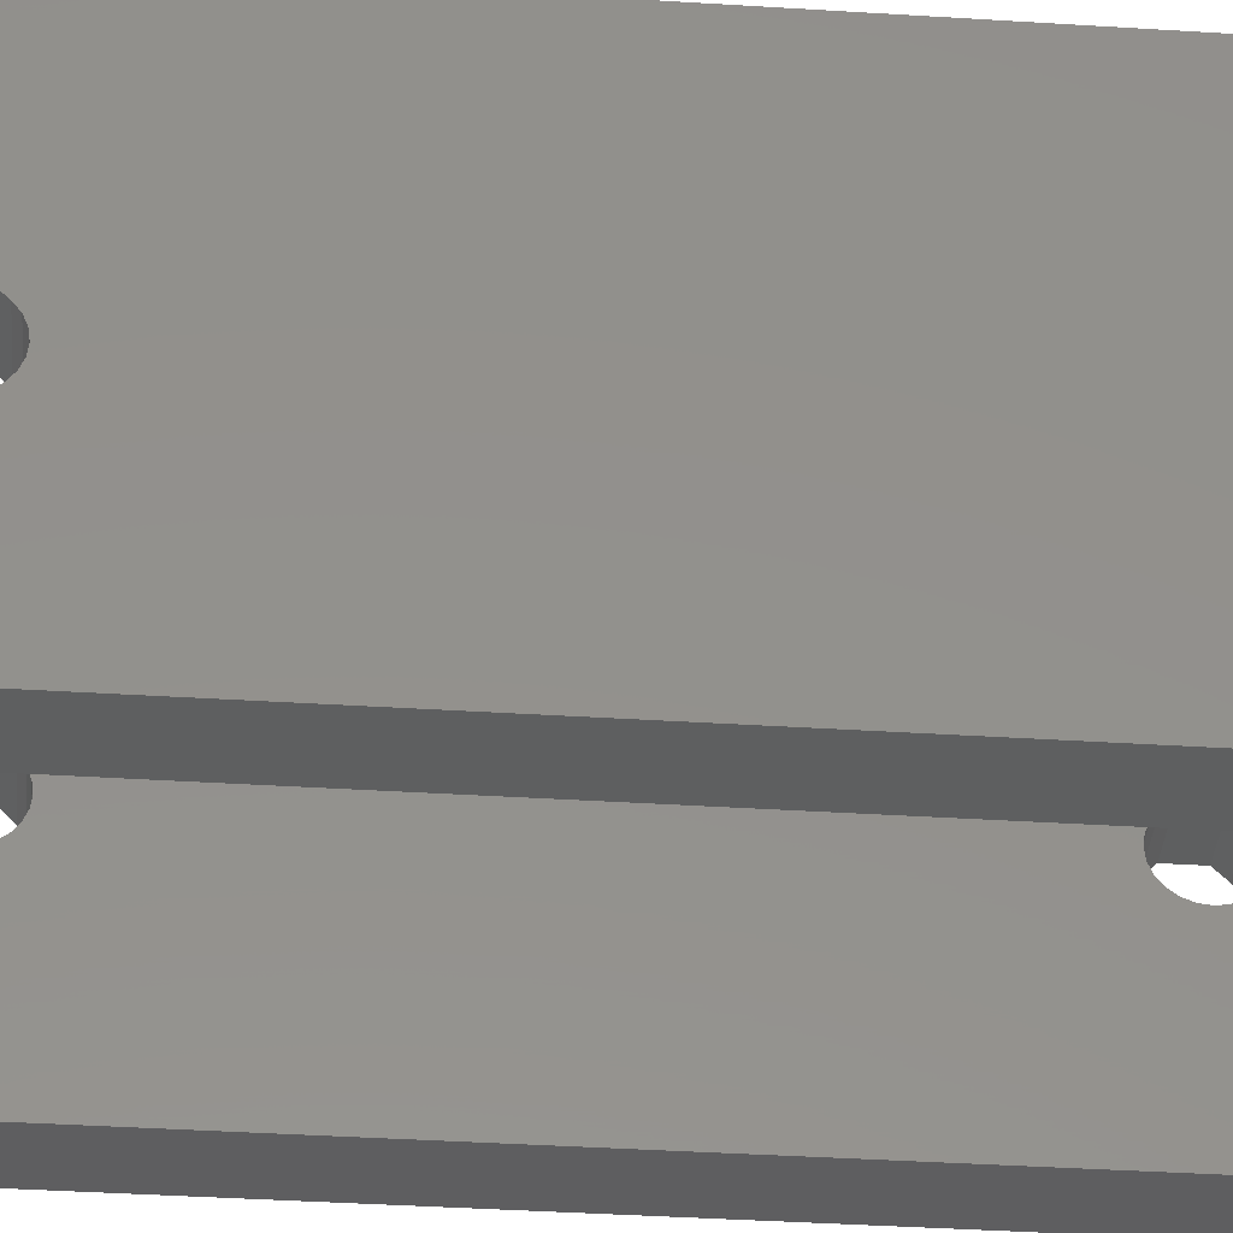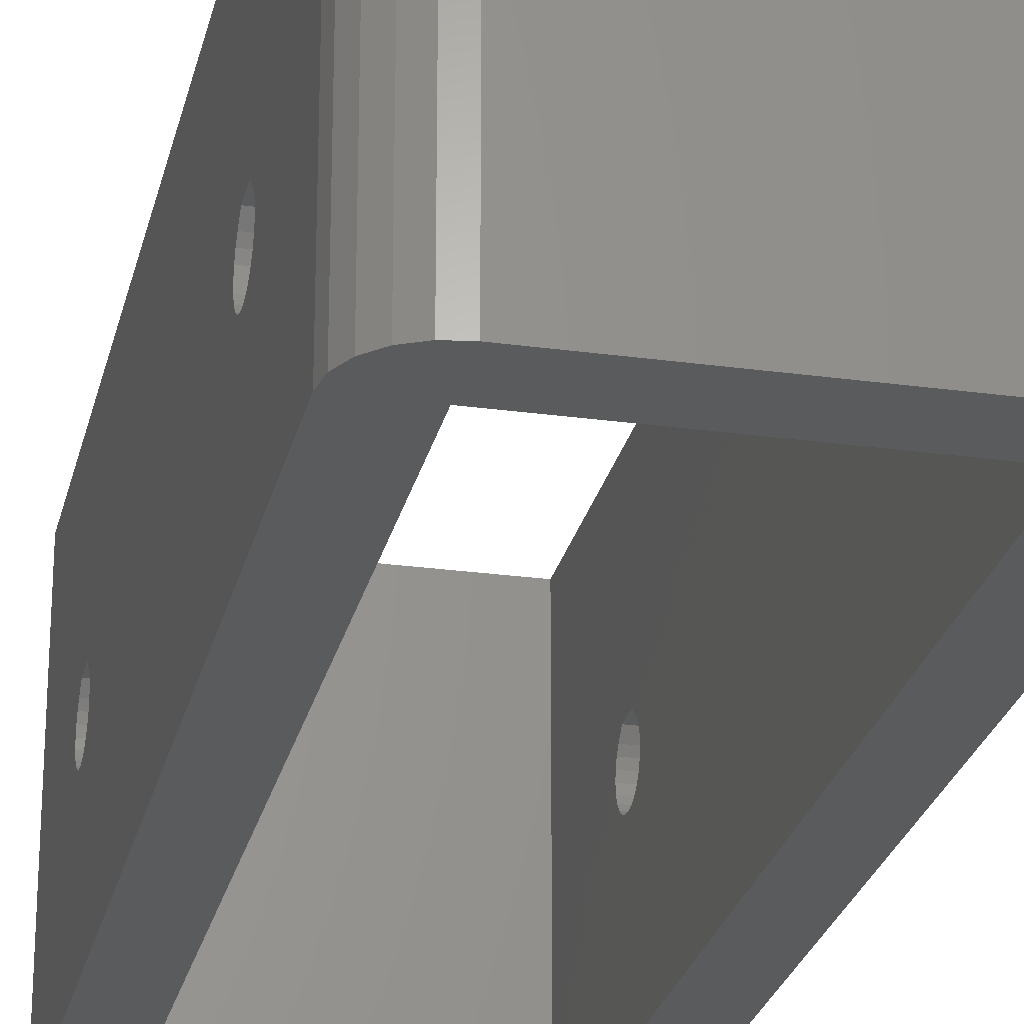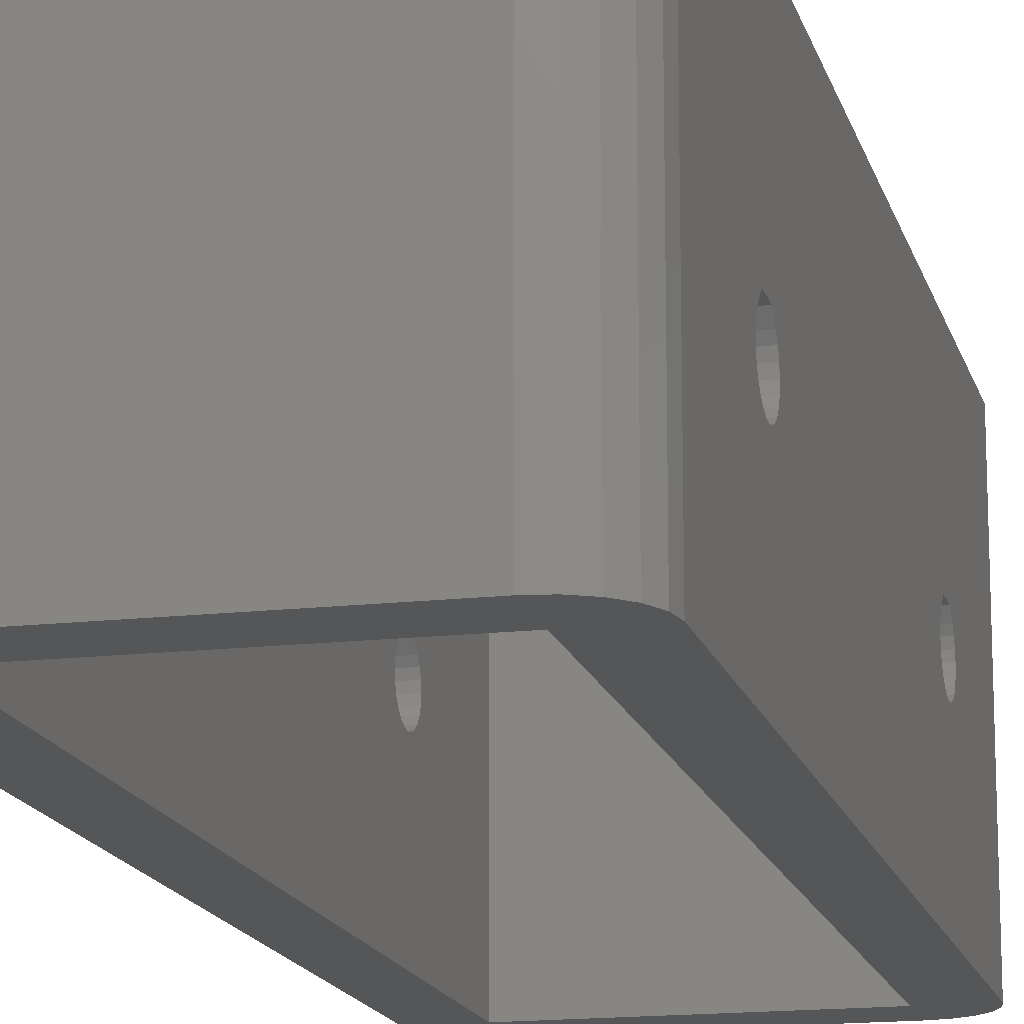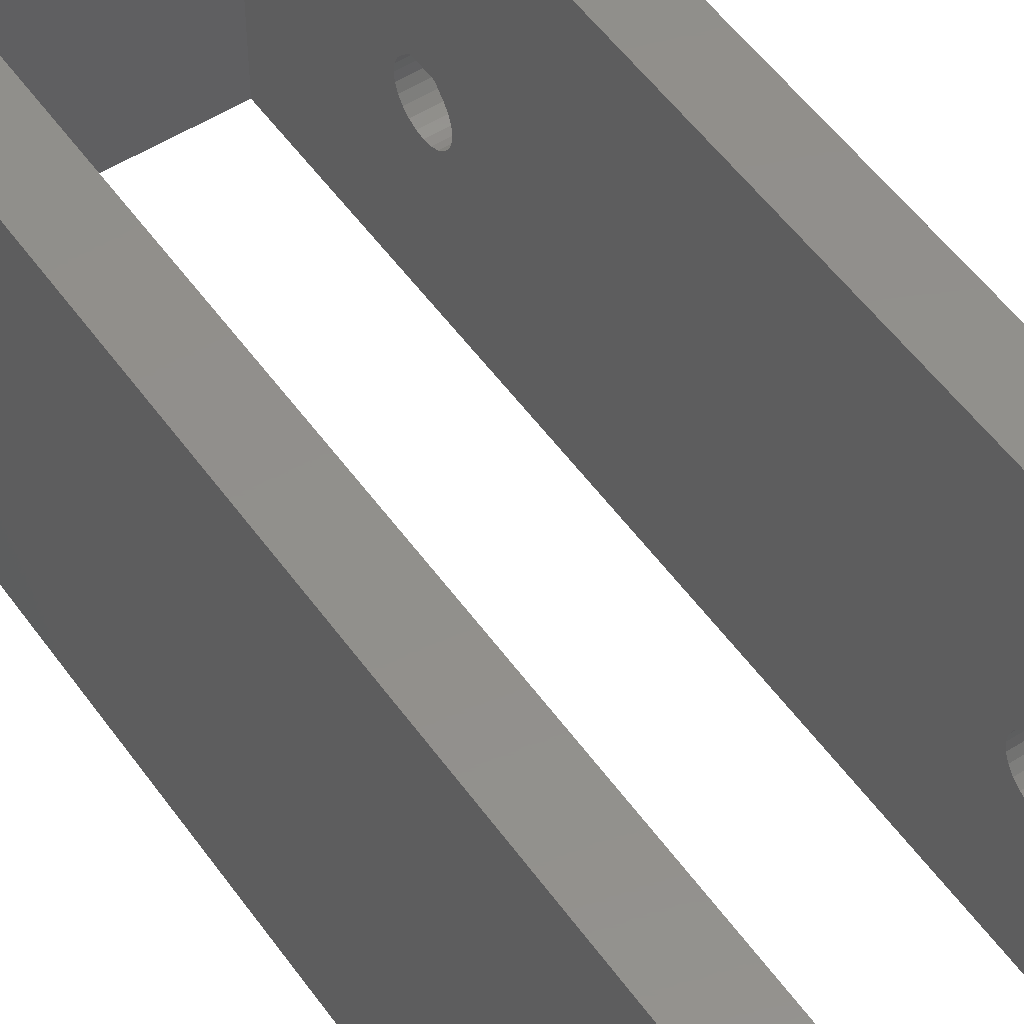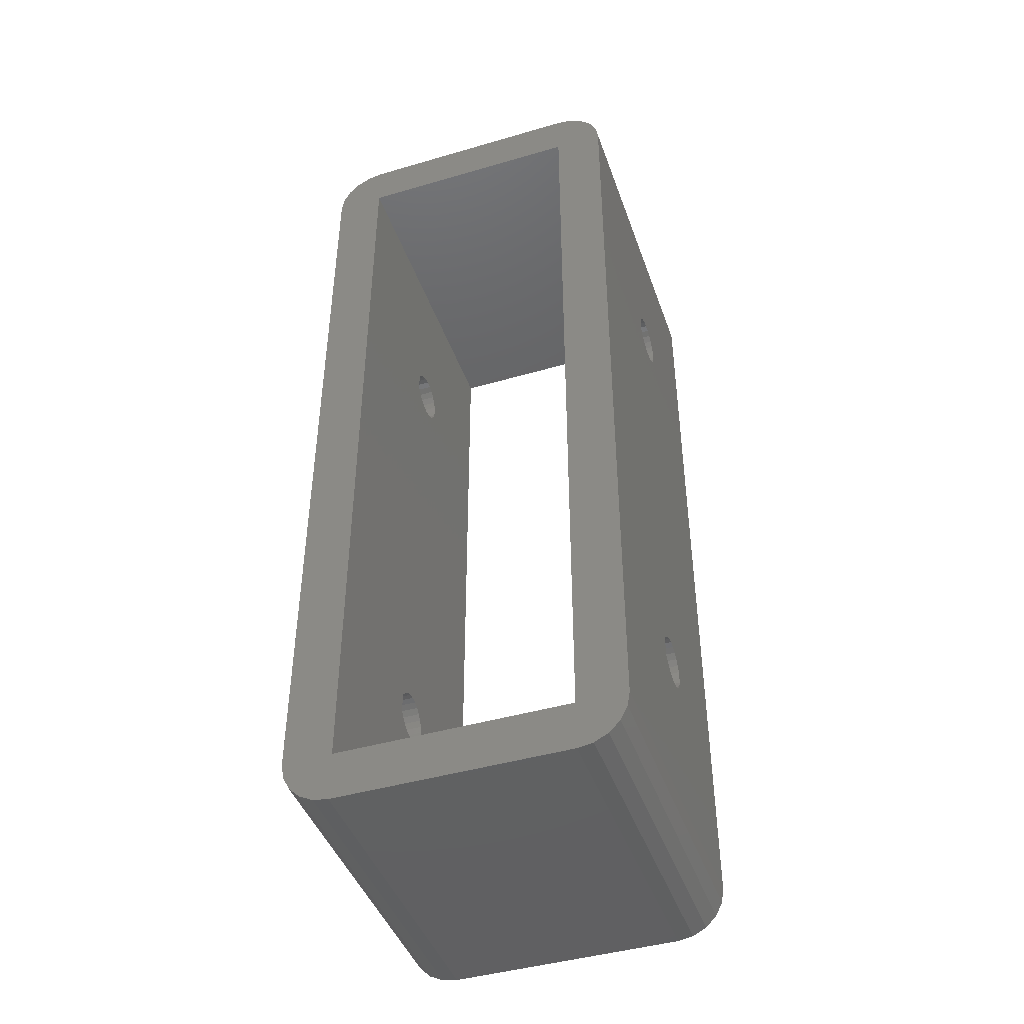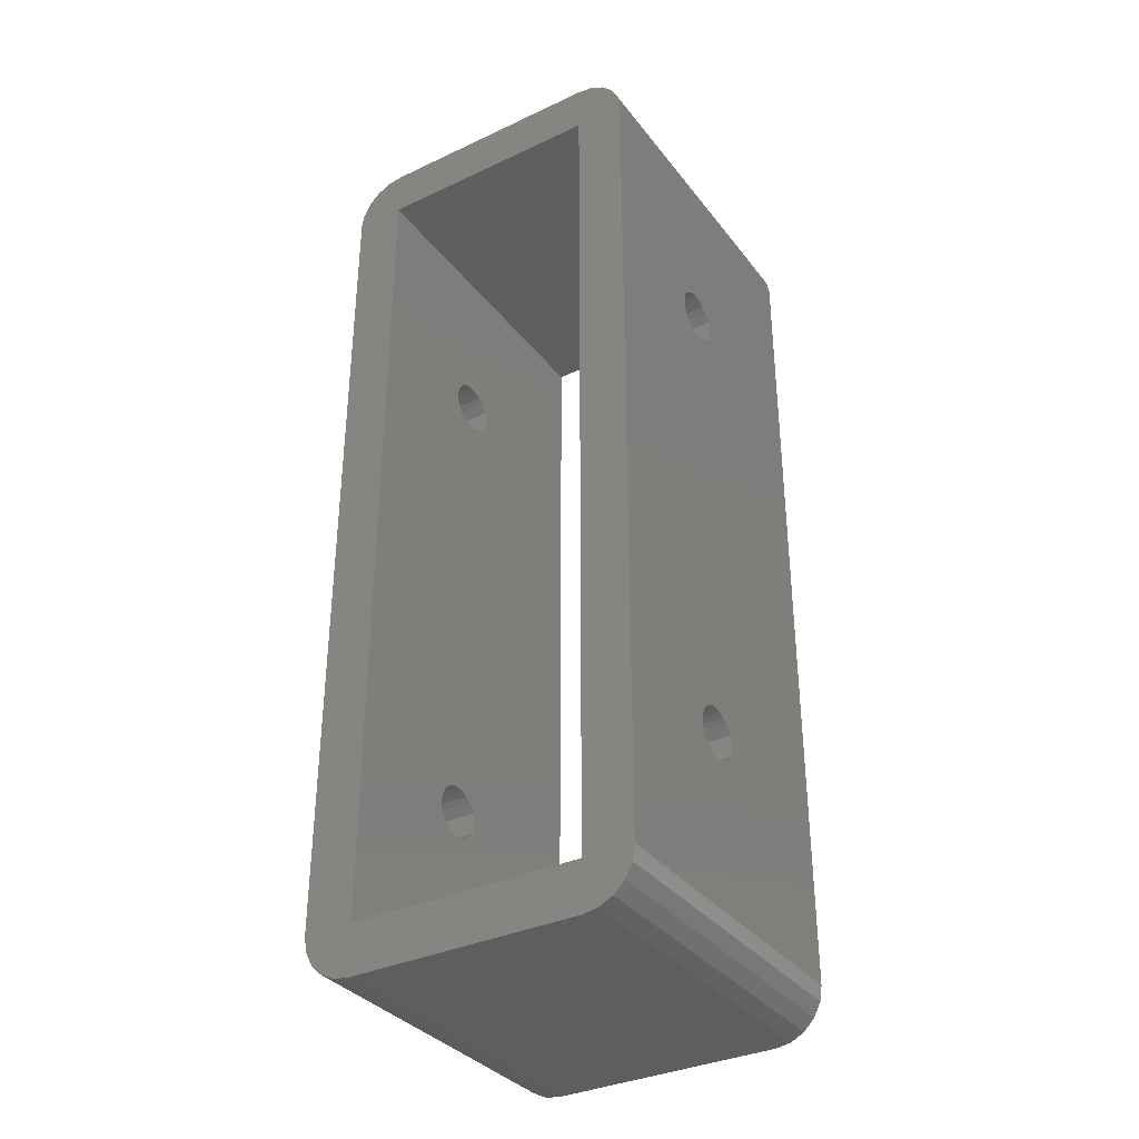
<metadata>
{"format":"stl","ext":"stl","renderer":"f3d","projection":"perspective","resolution":1024,"background":"white","views":[{"elev":-36.6,"azim":-94.8,"up":"+Z"},{"elev":-25.5,"azim":-12.5,"up":"+Z"},{"elev":-15.7,"azim":-166.3,"up":"+Z"},{"elev":52.4,"azim":-34.4,"up":"+Z"},{"elev":-44.1,"azim":18.9,"up":"+Y"},{"elev":-34.7,"azim":-147.9,"up":"+Y"}]}
</metadata>
<code>
# stl→obj: 224 verts, 464 faces
v 10 -16.13 0.181
v 10 -25.5 10.05
v 10 -25.5 -10.05
v 10 14.34 0.65
v 10 25.5 10.05
v 10 16.13 0.181
v 10 16.39 -0.15
v 10 25.5 -10.05
v 10 -15.66 0.65
v 10 -16.39 -0.15
v 10 -14.34 0.65
v 10 -16.39 -1.75
v 10 -16.55 -1.364
v 10 -13.87 0.181
v 10 -16.13 -2.081
v 10 -13.61 -0.15
v 10 -15.8 -2.336
v 10 -13.46 -0.536
v 10 -13.4 -0.95
v 10 -13.46 -1.364
v 10 -15 -2.55
v 10 -15.41 -2.495
v 10 -13.61 -1.75
v 10 -14.59 -2.495
v 10 -13.87 -2.081
v 10 -14.2 -2.336
v 10 -16.6 -0.95
v 10 -16.55 -0.536
v 10 13.87 0.181
v 10 15.66 0.65
v 10 16.55 -1.364
v 10 16.39 -1.75
v 10 16.55 -0.536
v 10 16.6 -0.95
v 10 15 -2.55
v 10 14.59 -2.495
v 10 14.2 -2.336
v 10 13.87 -2.081
v 10 16.13 -2.081
v 10 15.8 -2.336
v 10 15.41 -2.495
v 10 13.61 -1.75
v 10 13.46 -1.364
v 10 13.4 -0.95
v 10 13.46 -0.536
v 10 13.61 -0.15
v 9.853 -26.43 10.05
v 9.853 -26.43 -10.05
v 9.427 27.26 10.05
v 9.853 26.43 10.05
v 8.763 27.93 10.05
v 7.927 28.35 10.05
v 7 28.5 10.05
v 7 25.5 10.05
v -7 -25.5 10.05
v -7.927 28.35 10.05
v -8.763 27.93 10.05
v -9.427 27.26 10.05
v -9.853 26.43 10.05
v -10 25.5 10.05
v -9.853 -26.43 10.05
v -10 -25.5 10.05
v -9.427 -27.26 10.05
v -8.763 -27.93 10.05
v -7.927 -28.35 10.05
v -7 -28.5 10.05
v 7 -28.5 10.05
v 7.927 -28.35 10.05
v 8.763 -27.93 10.05
v 9.427 -27.26 10.05
v -7 28.5 10.05
v 7 -25.5 10.05
v -7 25.5 10.05
v 9.853 26.43 -10.05
v 9.427 -27.26 -10.05
v 8.763 -27.93 -10.05
v 7.927 -28.35 -10.05
v 7 -28.5 -10.05
v 7 -25.5 -10.05
v -7 -28.5 -10.05
v -7 -25.5 -10.05
v -8.763 -27.93 -10.05
v -9.427 -27.26 -10.05
v -7.927 -28.35 -10.05
v -10 -25.5 -10.05
v -7 25.5 -10.05
v -10 25.5 -10.05
v -9.853 26.43 -10.05
v -9.427 27.26 -10.05
v -8.763 27.93 -10.05
v -7.927 28.35 -10.05
v -7 28.5 -10.05
v 7 28.5 -10.05
v 7.927 28.35 -10.05
v 8.763 27.93 -10.05
v 9.427 27.26 -10.05
v 7 25.5 -10.05
v -9.853 -26.43 -10.05
v 7 -14.34 0.65
v 7 -15.66 0.65
v 7 -16.13 0.181
v 7 -16.39 -0.15
v 7 -16.55 -0.536
v 7 -16.6 -0.95
v 7 -16.55 -1.364
v 7 -16.39 -1.75
v 7 -16.13 -2.081
v 7 -15.8 -2.336
v 7 -15.41 -2.495
v 7 -15 -2.55
v 7 -14.59 -2.495
v 7 -14.2 -2.336
v 7 -13.87 -2.081
v 7 -13.61 -1.75
v 7 -13.46 -1.364
v 7 -13.4 -0.95
v 7 -13.46 -0.536
v 7 -13.61 -0.15
v 7 -13.87 0.181
v 7 15.66 0.65
v 7 14.34 0.65
v 7 13.87 0.181
v 7 13.61 -0.15
v 7 13.46 -0.536
v 7 13.4 -0.95
v 7 13.46 -1.364
v 7 13.61 -1.75
v 7 13.87 -2.081
v 7 14.2 -2.336
v 7 14.59 -2.495
v 7 15 -2.55
v 7 15.41 -2.495
v 7 15.8 -2.336
v 7 16.13 -2.081
v 7 16.39 -1.75
v 7 16.55 -1.364
v 7 16.6 -0.95
v 7 16.55 -0.536
v 7 16.39 -0.15
v 7 16.13 0.181
v -10 -14.59 -2.495
v -10 16.13 0.181
v -10 -14.34 0.65
v -10 -15.66 0.65
v -10 -16.13 0.181
v -10 -16.39 -1.75
v -10 -16.55 -1.364
v -10 -16.39 -0.15
v -10 -16.55 -0.536
v -10 -16.6 -0.95
v -10 13.87 0.181
v -10 14.34 0.65
v -10 -13.87 -2.081
v -10 -14.2 -2.336
v -10 -13.46 -0.536
v -10 -13.4 -0.95
v -10 -16.13 -2.081
v -10 -13.46 -1.364
v -10 -15.8 -2.336
v -10 -13.61 -1.75
v -10 -15.41 -2.495
v -10 -15 -2.55
v -10 -13.61 -0.15
v -10 -13.87 0.181
v -10 15.66 0.65
v -10 14.59 -2.495
v -10 14.2 -2.336
v -10 13.61 -0.15
v -10 13.46 -0.536
v -10 13.4 -0.95
v -10 13.46 -1.364
v -10 13.61 -1.75
v -10 13.87 -2.081
v -10 15 -2.55
v -10 15.41 -2.495
v -10 15.8 -2.336
v -10 16.13 -2.081
v -10 16.39 -1.75
v -10 16.39 -0.15
v -10 16.55 -1.364
v -10 16.6 -0.95
v -10 16.55 -0.536
v -7 16.13 0.181
v -7 -14.2 -2.336
v -7 -14.34 0.65
v -7 -13.87 0.181
v -7 -13.61 -0.15
v -7 -13.46 -0.536
v -7 -13.4 -0.95
v -7 -15.8 -2.336
v -7 -16.13 -2.081
v -7 -13.46 -1.364
v -7 -13.61 -1.75
v -7 -13.87 -2.081
v -7 -14.59 -2.495
v -7 -15 -2.55
v -7 -15.41 -2.495
v -7 -16.39 -1.75
v -7 -16.55 -1.364
v -7 16.39 -0.15
v -7 -16.6 -0.95
v -7 -16.55 -0.536
v -7 -16.39 -0.15
v -7 -16.13 0.181
v -7 -15.66 0.65
v -7 14.34 0.65
v -7 15.66 0.65
v -7 15 -2.55
v -7 14.59 -2.495
v -7 16.55 -0.536
v -7 16.6 -0.95
v -7 16.55 -1.364
v -7 16.39 -1.75
v -7 16.13 -2.081
v -7 15.8 -2.336
v -7 15.41 -2.495
v -7 14.2 -2.336
v -7 13.87 -2.081
v -7 13.61 -1.75
v -7 13.46 -1.364
v -7 13.4 -0.95
v -7 13.46 -0.536
v -7 13.87 0.181
v -7 13.61 -0.15
f 1 2 3
f 4 5 3
f 6 7 8
f 5 2 9
f 10 1 3
f 5 9 11
f 12 13 3
f 5 11 14
f 15 12 3
f 5 14 16
f 17 15 3
f 5 16 18
f 5 18 19
f 5 19 20
f 21 22 3
f 5 20 23
f 24 21 3
f 5 23 25
f 5 26 3
f 5 25 26
f 13 27 3
f 27 28 3
f 28 10 3
f 9 2 1
f 29 4 3
f 30 5 4
f 6 5 30
f 31 32 8
f 8 5 6
f 8 7 33
f 8 33 34
f 35 36 3
f 8 34 31
f 37 38 3
f 8 32 39
f 36 37 3
f 8 39 40
f 8 41 3
f 8 40 41
f 41 35 3
f 38 42 3
f 42 43 3
f 43 44 3
f 44 45 3
f 45 46 3
f 46 29 3
f 26 24 3
f 22 17 3
f 3 2 47
f 48 3 47
f 47 2 5
f 49 47 50
f 50 47 5
f 51 47 49
f 52 47 51
f 53 47 52
f 54 47 53
f 55 56 57
f 55 57 58
f 55 58 59
f 55 59 60
f 61 47 62
f 63 47 61
f 64 47 63
f 65 47 64
f 66 47 65
f 67 47 66
f 68 47 67
f 69 47 68
f 70 47 69
f 71 54 53
f 62 55 60
f 55 47 72
f 62 47 55
f 56 73 71
f 55 73 56
f 73 54 71
f 54 72 47
f 50 5 8
f 74 50 8
f 3 48 8
f 8 48 75
f 8 75 76
f 8 76 77
f 8 77 78
f 79 78 80
f 81 82 83
f 81 84 82
f 81 85 86
f 86 87 88
f 8 88 89
f 8 89 90
f 8 90 91
f 8 91 92
f 8 92 93
f 8 93 94
f 8 94 95
f 8 95 96
f 8 96 74
f 8 78 79
f 97 8 79
f 8 97 88
f 85 87 86
f 97 86 88
f 81 83 98
f 79 80 84
f 79 84 81
f 81 98 85
f 11 9 99
f 99 9 100
f 1 101 9
f 9 101 100
f 10 102 1
f 1 102 101
f 28 103 10
f 10 103 102
f 27 104 28
f 28 104 103
f 13 105 27
f 27 105 104
f 12 106 13
f 13 106 105
f 15 107 12
f 12 107 106
f 15 17 108
f 107 15 108
f 17 22 109
f 108 17 109
f 22 21 110
f 109 22 110
f 110 21 24
f 111 110 24
f 111 24 26
f 112 111 26
f 112 26 25
f 113 112 25
f 113 25 23
f 114 113 23
f 114 23 20
f 115 114 20
f 115 20 19
f 116 115 19
f 116 19 18
f 117 116 18
f 117 18 16
f 118 117 16
f 118 16 14
f 119 118 14
f 14 11 119
f 119 11 99
f 30 4 120
f 120 4 121
f 29 122 4
f 4 122 121
f 46 123 29
f 29 123 122
f 45 124 46
f 46 124 123
f 44 125 45
f 45 125 124
f 43 126 44
f 44 126 125
f 42 127 43
f 43 127 126
f 38 128 42
f 42 128 127
f 38 37 129
f 128 38 129
f 37 36 130
f 129 37 130
f 36 35 131
f 130 36 131
f 131 35 41
f 132 131 41
f 132 41 40
f 133 132 40
f 133 40 39
f 134 133 39
f 134 39 32
f 135 134 32
f 135 32 31
f 136 135 31
f 136 31 34
f 137 136 34
f 137 34 33
f 138 137 33
f 138 33 7
f 139 138 7
f 139 7 6
f 140 139 6
f 6 30 140
f 140 30 120
f 48 47 70
f 75 48 70
f 75 70 69
f 76 75 69
f 76 69 68
f 77 76 68
f 77 68 67
f 78 77 67
f 78 67 66
f 80 78 66
f 80 66 65
f 84 80 65
f 84 65 64
f 82 84 64
f 82 64 63
f 83 82 63
f 63 61 83
f 83 61 98
f 61 62 98
f 98 62 85
f 141 60 85
f 142 60 87
f 62 60 143
f 62 143 144
f 62 144 145
f 62 145 85
f 146 85 147
f 148 149 85
f 149 150 85
f 150 147 85
f 151 85 152
f 153 60 154
f 155 60 156
f 146 157 85
f 156 60 158
f 157 159 85
f 158 60 160
f 159 161 85
f 160 60 153
f 161 162 85
f 154 60 141
f 162 141 85
f 163 60 155
f 164 60 163
f 143 60 164
f 152 60 165
f 85 60 152
f 166 87 167
f 85 151 168
f 85 168 169
f 85 169 170
f 85 170 171
f 85 171 172
f 85 172 173
f 85 173 167
f 85 167 87
f 174 87 166
f 175 87 174
f 176 87 175
f 177 87 176
f 178 87 177
f 142 87 179
f 178 180 87
f 180 181 87
f 181 182 87
f 182 179 87
f 165 60 142
f 148 85 145
f 59 88 60
f 60 88 87
f 58 89 59
f 59 89 88
f 57 90 58
f 58 90 89
f 56 91 57
f 57 91 90
f 71 92 56
f 56 92 91
f 53 93 71
f 71 93 92
f 52 94 53
f 53 94 93
f 51 95 52
f 52 95 94
f 49 96 51
f 51 96 95
f 49 50 74
f 96 49 74
f 121 79 54
f 101 79 72
f 113 54 112
f 54 100 72
f 100 101 72
f 103 79 102
f 104 79 103
f 105 79 104
f 106 79 105
f 107 79 106
f 108 79 107
f 109 79 108
f 110 79 109
f 111 79 110
f 54 79 111
f 54 111 112
f 114 54 113
f 115 54 114
f 116 54 115
f 117 54 116
f 118 54 117
f 119 54 118
f 99 54 119
f 130 97 129
f 54 99 100
f 122 79 121
f 120 121 54
f 123 79 122
f 124 79 123
f 125 79 124
f 126 79 125
f 127 79 126
f 128 79 127
f 129 79 128
f 97 79 129
f 131 97 130
f 132 97 131
f 133 97 132
f 134 97 133
f 135 97 134
f 136 97 135
f 97 136 54
f 136 137 54
f 137 138 54
f 138 139 54
f 139 140 54
f 140 120 54
f 102 79 101
f 73 86 97
f 54 73 97
f 183 86 73
f 184 81 73
f 55 185 73
f 185 186 73
f 186 187 73
f 187 188 73
f 188 189 73
f 190 191 81
f 189 192 73
f 192 193 73
f 193 194 73
f 194 184 73
f 195 196 81
f 196 197 81
f 191 198 81
f 198 199 81
f 183 200 86
f 55 81 199
f 55 199 201
f 55 201 202
f 55 202 203
f 55 203 204
f 55 205 185
f 55 204 205
f 206 207 73
f 207 183 73
f 208 209 81
f 210 86 200
f 211 86 210
f 212 86 211
f 213 86 212
f 214 86 213
f 215 86 214
f 216 86 215
f 81 86 216
f 209 217 81
f 81 216 208
f 217 218 81
f 218 219 81
f 219 220 81
f 220 221 81
f 221 222 81
f 223 206 81
f 81 222 224
f 81 224 223
f 81 206 73
f 184 195 81
f 197 190 81
f 81 55 79
f 79 55 72
f 186 185 164
f 164 185 143
f 185 205 143
f 143 205 144
f 163 187 186
f 164 163 186
f 155 188 187
f 163 155 187
f 156 189 188
f 155 156 188
f 158 192 189
f 156 158 189
f 160 193 192
f 158 160 192
f 153 194 193
f 160 153 193
f 154 184 194
f 153 154 194
f 141 195 184
f 154 141 184
f 162 196 195
f 141 162 195
f 197 196 162
f 161 197 162
f 190 197 161
f 159 190 161
f 191 190 159
f 157 191 159
f 191 157 198
f 198 157 146
f 198 146 199
f 199 146 147
f 199 147 201
f 201 147 150
f 201 150 202
f 202 150 149
f 202 149 203
f 203 149 148
f 203 148 204
f 204 148 145
f 204 145 205
f 205 145 144
f 183 207 142
f 142 207 165
f 207 206 165
f 165 206 152
f 179 200 183
f 142 179 183
f 182 210 200
f 179 182 200
f 181 211 210
f 182 181 210
f 180 212 211
f 181 180 211
f 178 213 212
f 180 178 212
f 177 214 213
f 178 177 213
f 176 215 214
f 177 176 214
f 175 216 215
f 176 175 215
f 174 208 216
f 175 174 216
f 209 208 174
f 166 209 174
f 217 209 166
f 167 217 166
f 218 217 167
f 173 218 167
f 218 173 219
f 219 173 172
f 219 172 220
f 220 172 171
f 220 171 221
f 221 171 170
f 221 170 222
f 222 170 169
f 222 169 224
f 224 169 168
f 224 168 223
f 223 168 151
f 223 151 206
f 206 151 152

</code>
